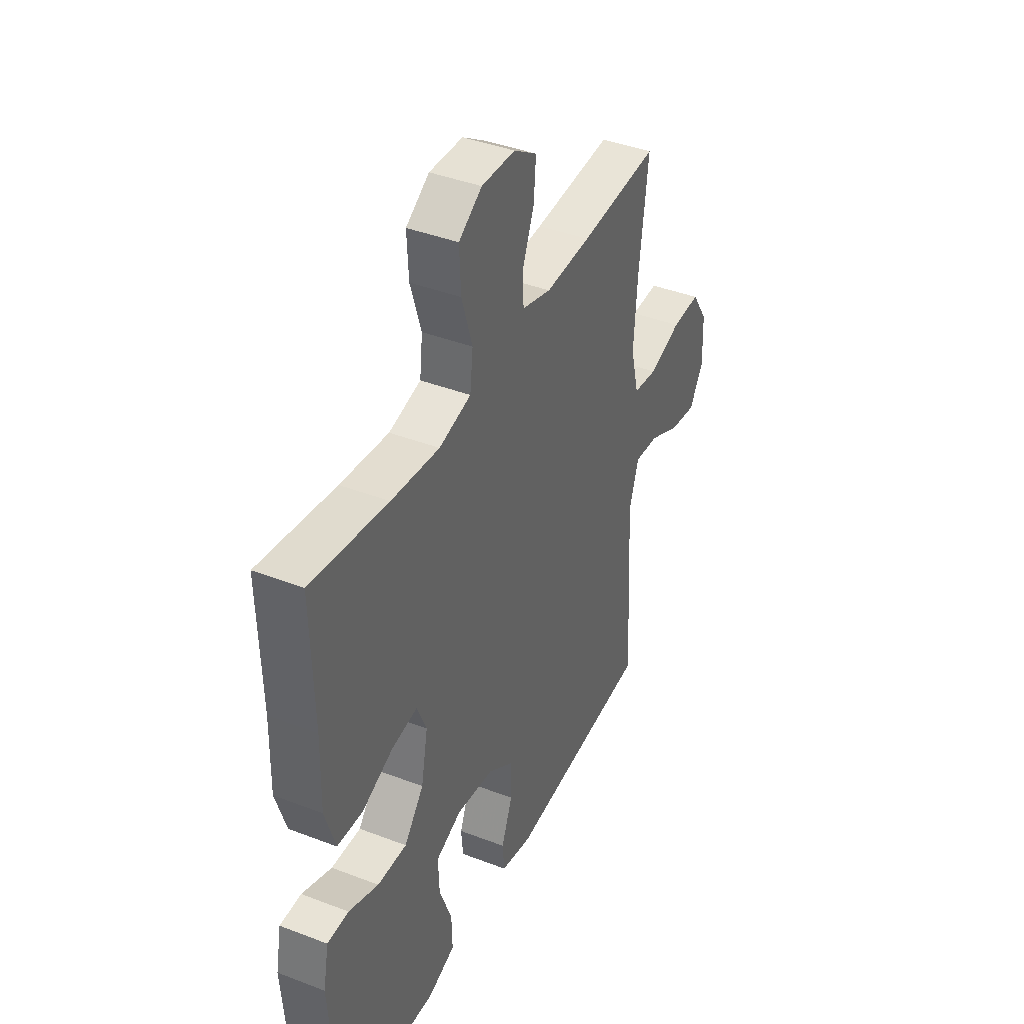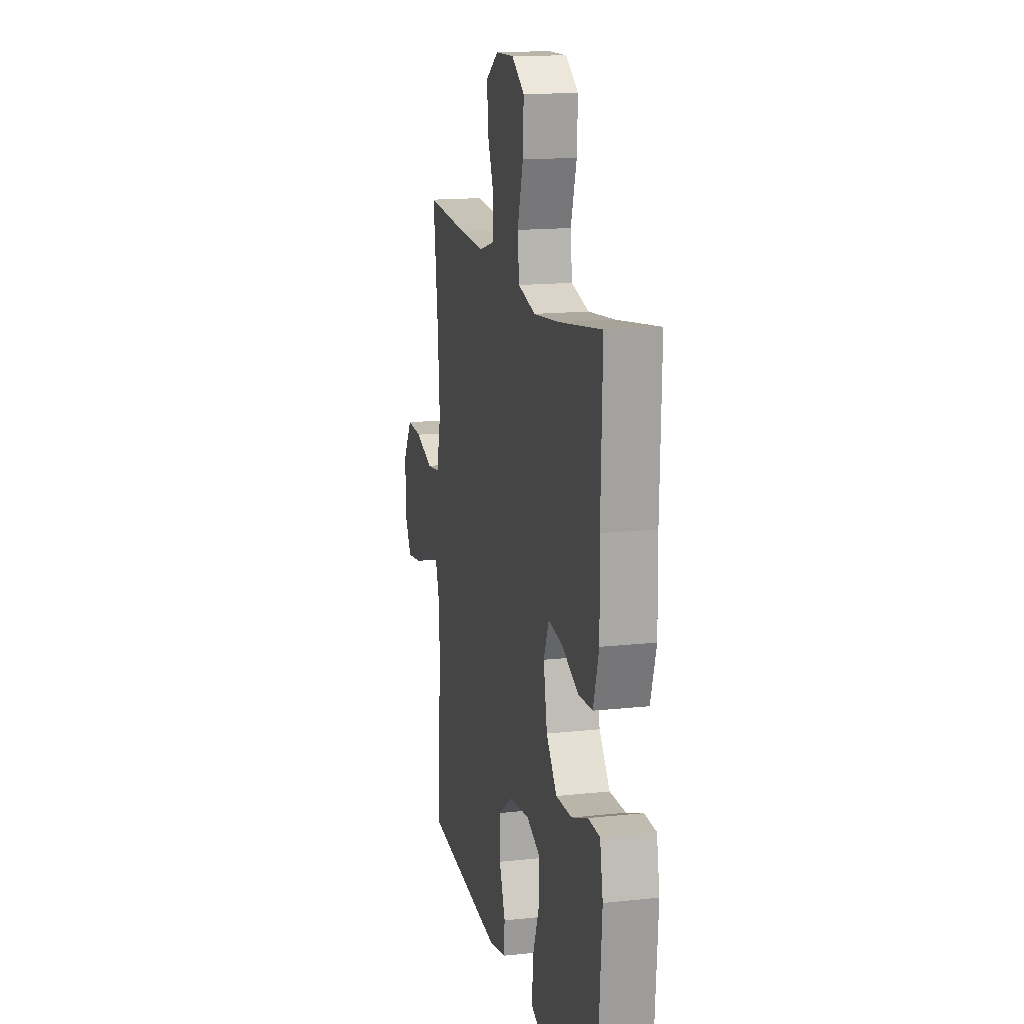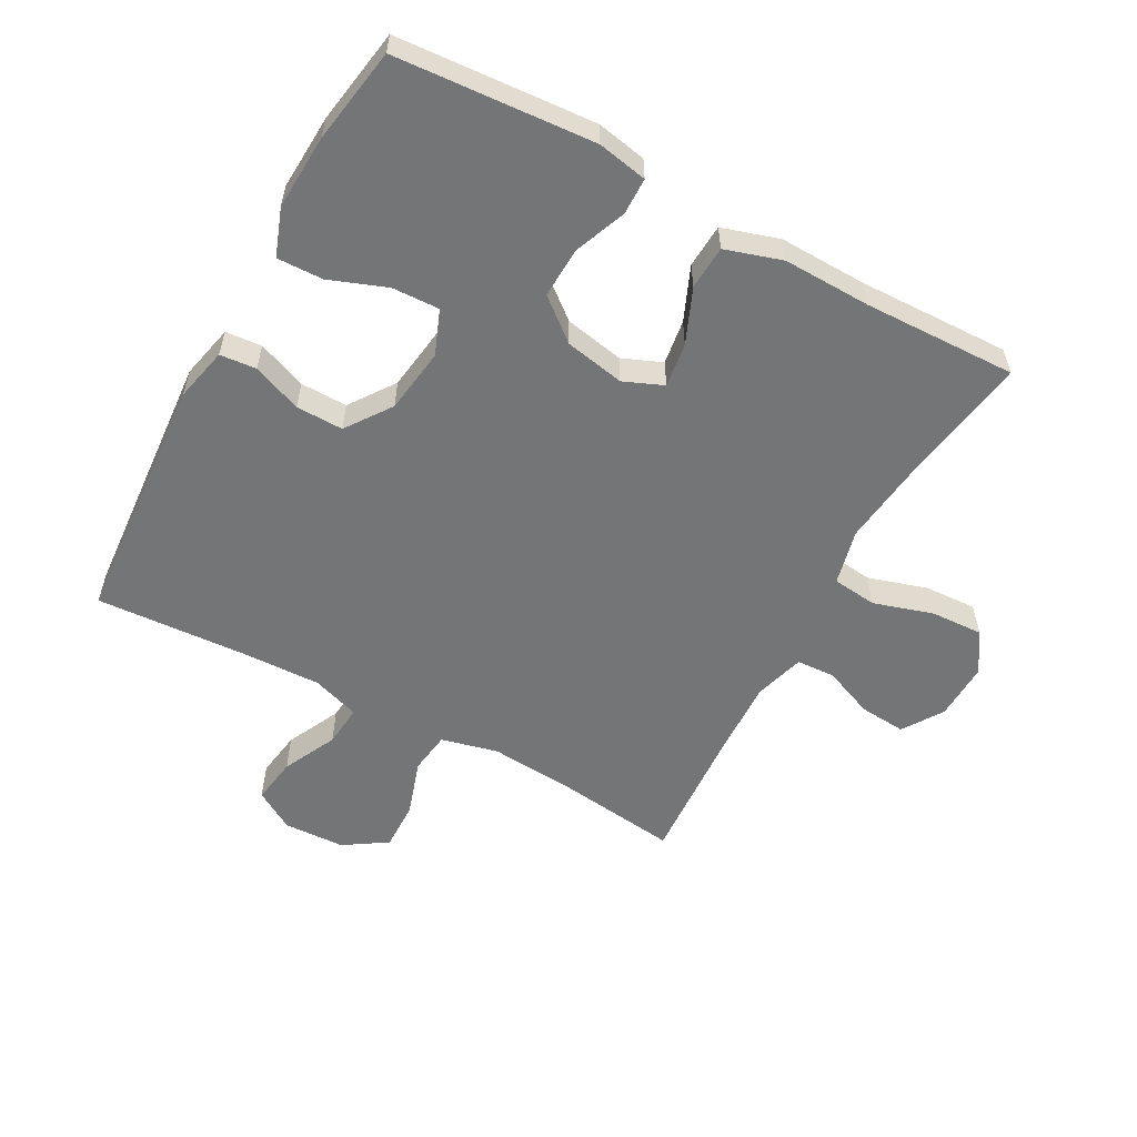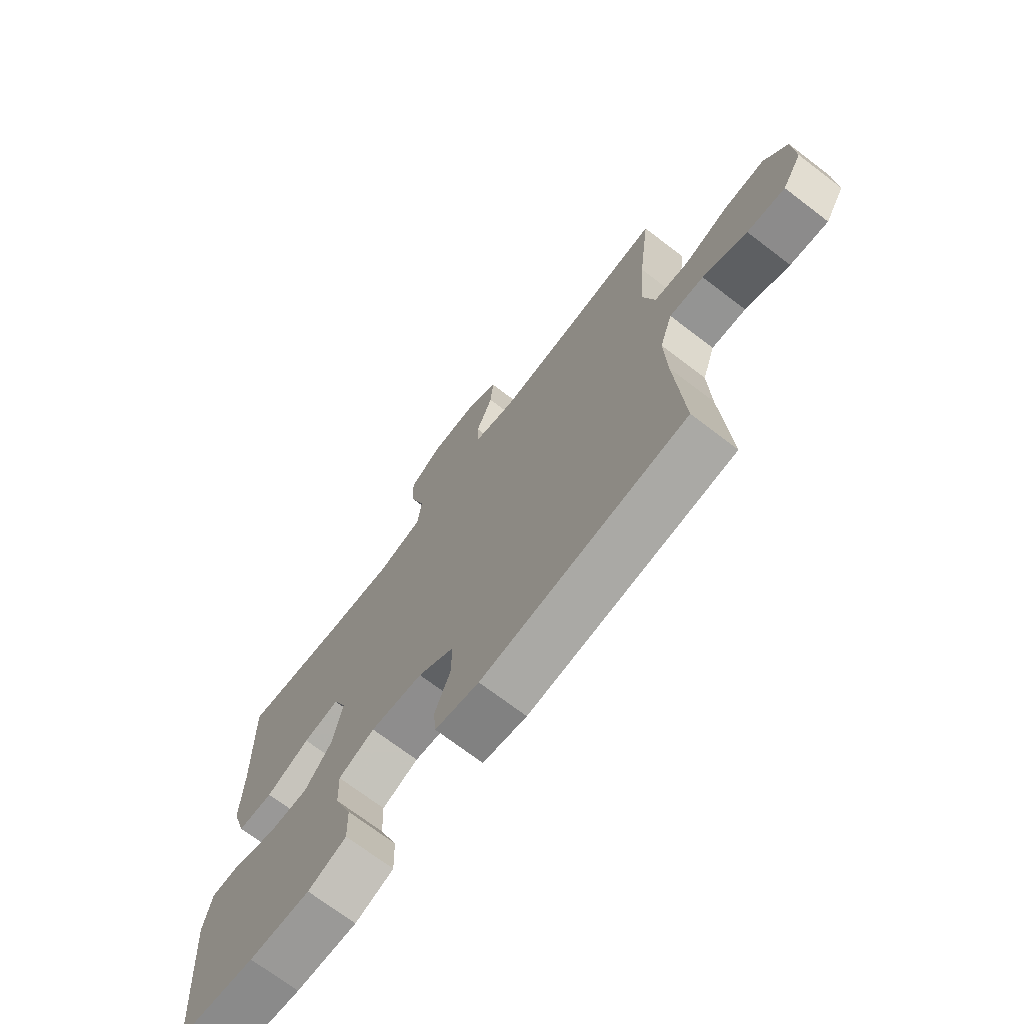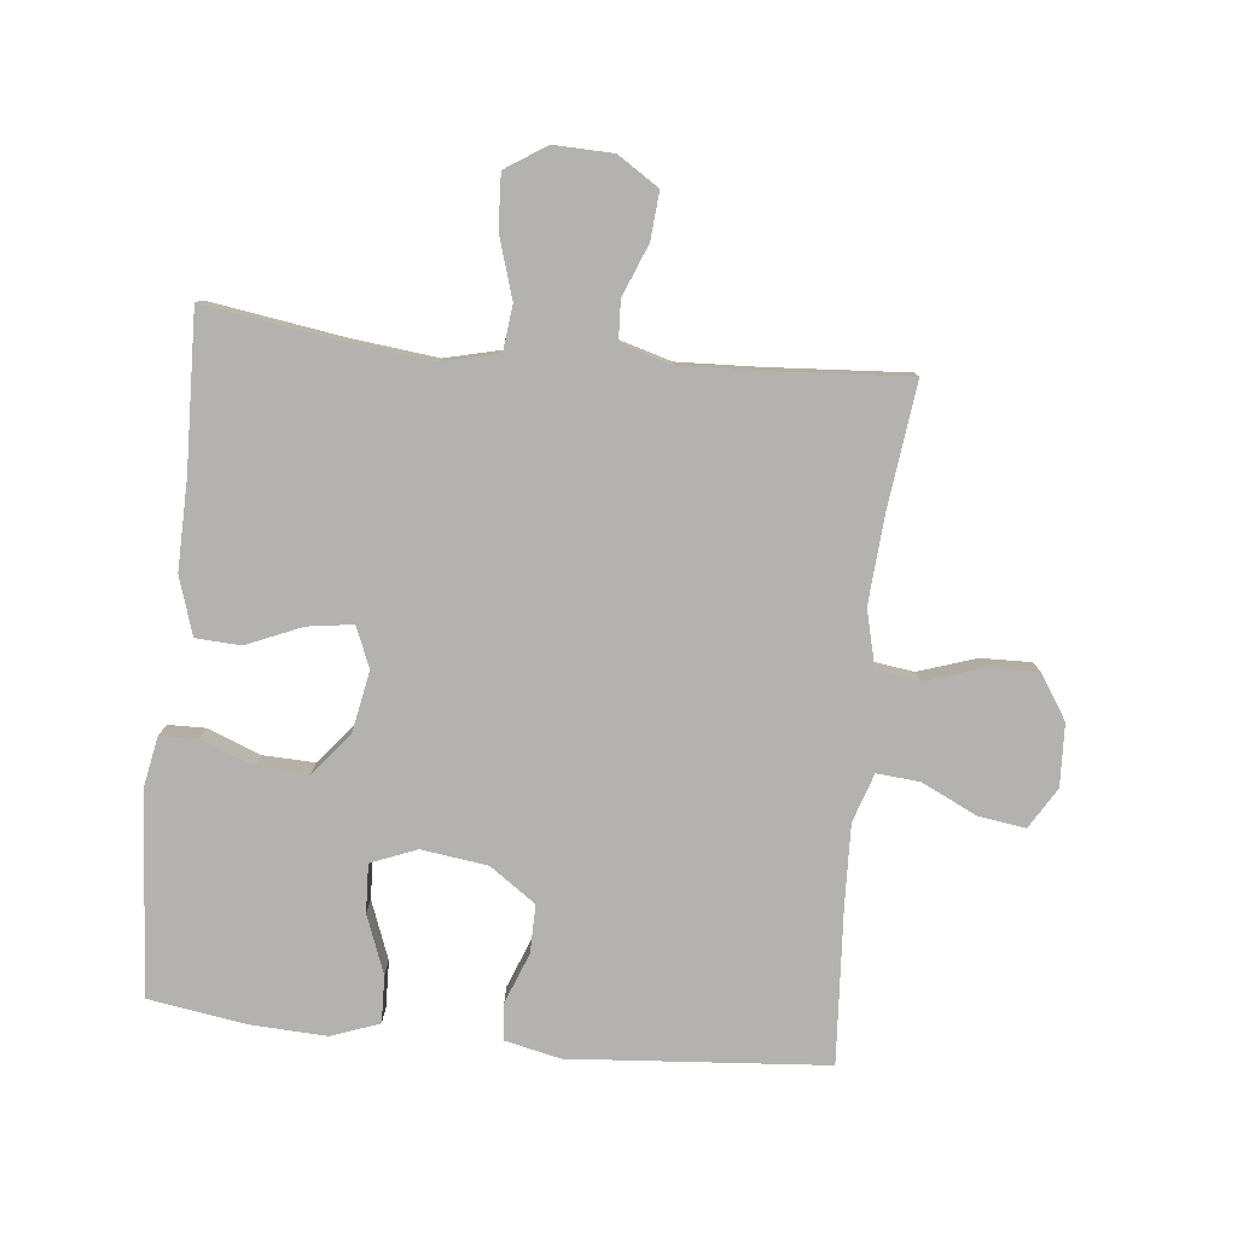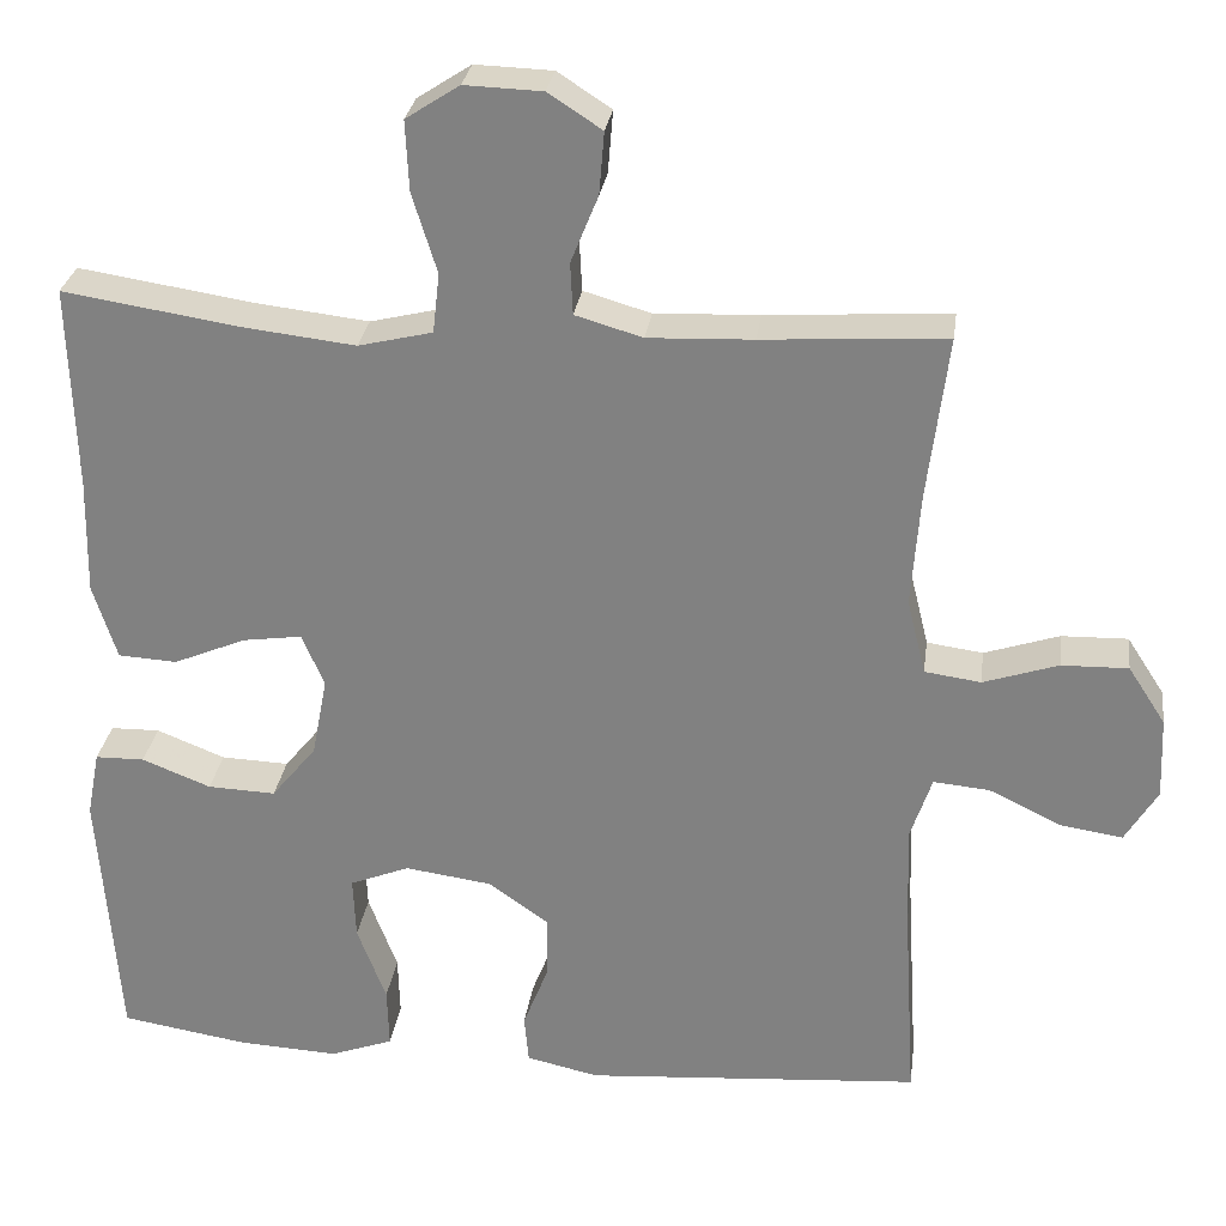
<metadata>
{"format":"obj","ext":"obj","renderer":"f3d","projection":"perspective","resolution":1024,"background":"white","views":[{"elev":40.7,"azim":-64.8,"up":"+Z"},{"elev":15.6,"azim":-102.7,"up":"+Z"},{"elev":-56.4,"azim":-118.7,"up":"+Y"},{"elev":-71.6,"azim":52.7,"up":"+Z"},{"elev":-79.8,"azim":-5.8,"up":"+Y"},{"elev":28.4,"azim":7.7,"up":"+Z"}]}
</metadata>
<code>
v 0.5 0.07 0.5
v 0.476 0.07 0.308
v 0.466 0.07 0.173
v 0.488 0.07 0.084
v 0.554 0.07 0.075
v 0.642 0.07 0.104
v 0.72 0.07 0.106
v 0.764 0.07 0.038
v 0.768 0.07 -0.058
v 0.73 0.07 -0.121
v 0.657 0.07 -0.11
v 0.572 0.07 -0.069
v 0.506 0.07 -0.063
v 0.481 0.07 -0.138
v 0.485 0.07 -0.26
v 0.5 0.07 -0.5
v 0.105 0.07 -0.53
v 0.02 0.07 -0.511
v 0.015 0.07 -0.454
v 0.045 0.07 -0.377
v 0.046 0.07 -0.303
v -0.025 0.07 -0.253
v -0.127 0.07 -0.239
v -0.197 0.07 -0.267
v -0.194 0.07 -0.341
v -0.16 0.07 -0.431
v -0.158 0.07 -0.503
v -0.232 0.07 -0.53
v -0.35 0.07 -0.524
v -0.5 0.07 -0.5
v -0.523 0.07 -0.189
v -0.508 0.07 -0.111
v -0.45 0.07 -0.11
v -0.369 0.07 -0.142
v -0.289 0.07 -0.145
v -0.236 0.07 -0.08
v -0.218 0.07 0.014
v -0.244 0.07 0.076
v -0.314 0.07 0.066
v -0.399 0.07 0.03
v -0.468 0.07 0.034
v -0.496 0.07 0.123
v -0.493 0.07 0.26
v -0.5 0.07 0.5
v -0.292 0.07 0.468
v -0.161 0.07 0.453
v -0.074 0.07 0.474
v -0.066 0.07 0.544
v -0.095 0.07 0.638
v -0.099 0.07 0.72
v -0.036 0.07 0.761
v 0.055 0.07 0.758
v 0.118 0.07 0.717
v 0.112 0.07 0.644
v 0.08 0.07 0.565
v 0.083 0.07 0.504
v 0.162 0.07 0.481
v 0.285 0.07 0.486
v 0.5 0 0.5
v 0.476 0 0.308
v 0.466 0 0.173
v 0.488 0 0.084
v 0.554 0 0.075
v 0.642 0 0.104
v 0.72 0 0.106
v 0.764 0 0.038
v 0.768 0 -0.058
v 0.73 0 -0.121
v 0.657 0 -0.11
v 0.572 0 -0.069
v 0.506 0 -0.063
v 0.481 0 -0.138
v 0.485 0 -0.26
v 0.5 0 -0.5
v 0.105 0 -0.53
v 0.02 0 -0.511
v 0.015 0 -0.454
v 0.045 0 -0.377
v 0.046 0 -0.303
v -0.025 0 -0.253
v -0.127 0 -0.239
v -0.197 0 -0.267
v -0.194 0 -0.341
v -0.16 0 -0.431
v -0.158 0 -0.503
v -0.232 0 -0.53
v -0.35 0 -0.524
v -0.5 0 -0.5
v -0.523 0 -0.189
v -0.508 0 -0.111
v -0.45 0 -0.11
v -0.369 0 -0.142
v -0.289 0 -0.145
v -0.236 0 -0.08
v -0.218 0 0.014
v -0.244 0 0.076
v -0.314 0 0.066
v -0.399 0 0.03
v -0.468 0 0.034
v -0.496 0 0.123
v -0.493 0 0.26
v -0.5 0 0.5
v -0.292 0 0.468
v -0.161 0 0.453
v -0.074 0 0.474
v -0.066 0 0.544
v -0.095 0 0.638
v -0.099 0 0.72
v -0.036 0 0.761
v 0.055 0 0.758
v 0.118 0 0.717
v 0.112 0 0.644
v 0.08 0 0.565
v 0.083 0 0.504
v 0.162 0 0.481
v 0.285 0 0.486
f 53 54 55
f 52 53 55
f 51 52 55
f 50 51 55
f 49 50 55
f 48 49 55
f 47 48 55 56
f 46 47 56 57
f 43 44 45
f 43 45 46
f 42 43 46
f 41 42 46
f 40 41 46
f 39 40 46
f 46 57 58
f 39 46 58
f 38 39 58
f 32 33 34
f 31 32 34
f 30 31 34
f 29 30 34
f 28 29 34
f 27 28 34
f 26 27 34
f 25 26 34
f 24 25 34 35
f 23 24 35 36
f 18 19 20
f 17 18 20
f 16 17 20
f 15 16 20
f 14 15 20 21
f 13 14 21 22
f 10 11 12
f 9 10 12
f 8 9 12
f 7 8 12
f 6 7 12
f 5 6 12
f 4 5 12 13
f 23 36 37
f 22 23 37
f 13 22 37
f 4 13 37
f 3 4 37
f 37 38 58
f 3 37 58
f 2 3 58
f 1 2 58
f 113 112 111
f 113 111 110
f 113 110 109
f 113 109 108
f 113 108 107
f 113 107 106
f 114 113 106 105
f 115 114 105 104
f 103 102 101
f 104 103 101
f 104 101 100
f 104 100 99
f 104 99 98
f 104 98 97
f 116 115 104
f 116 104 97
f 116 97 96
f 92 91 90
f 92 90 89
f 92 89 88
f 92 88 87
f 92 87 86
f 92 86 85
f 92 85 84
f 92 84 83
f 93 92 83 82
f 94 93 82 81
f 78 77 76
f 78 76 75
f 78 75 74
f 78 74 73
f 79 78 73 72
f 80 79 72 71
f 70 69 68
f 70 68 67
f 70 67 66
f 70 66 65
f 70 65 64
f 70 64 63
f 71 70 63 62
f 95 94 81
f 95 81 80
f 95 80 71
f 95 71 62
f 95 62 61
f 116 96 95
f 116 95 61
f 116 61 60
f 116 60 59
f 1 59 60 2
f 2 60 61 3
f 3 61 62 4
f 4 62 63 5
f 5 63 64 6
f 6 64 65 7
f 7 65 66 8
f 8 66 67 9
f 9 67 68 10
f 10 68 69 11
f 11 69 70 12
f 12 70 71 13
f 13 71 72 14
f 14 72 73 15
f 15 73 74 16
f 16 74 75 17
f 17 75 76 18
f 18 76 77 19
f 19 77 78 20
f 20 78 79 21
f 21 79 80 22
f 22 80 81 23
f 23 81 82 24
f 24 82 83 25
f 25 83 84 26
f 26 84 85 27
f 27 85 86 28
f 28 86 87 29
f 29 87 88 30
f 30 88 89 31
f 31 89 90 32
f 32 90 91 33
f 33 91 92 34
f 34 92 93 35
f 35 93 94 36
f 36 94 95 37
f 37 95 96 38
f 38 96 97 39
f 39 97 98 40
f 40 98 99 41
f 41 99 100 42
f 42 100 101 43
f 43 101 102 44
f 44 102 103 45
f 45 103 104 46
f 46 104 105 47
f 47 105 106 48
f 48 106 107 49
f 49 107 108 50
f 50 108 109 51
f 51 109 110 52
f 52 110 111 53
f 53 111 112 54
f 54 112 113 55
f 55 113 114 56
f 56 114 115 57
f 57 115 116 58
f 58 116 59 1

</code>
